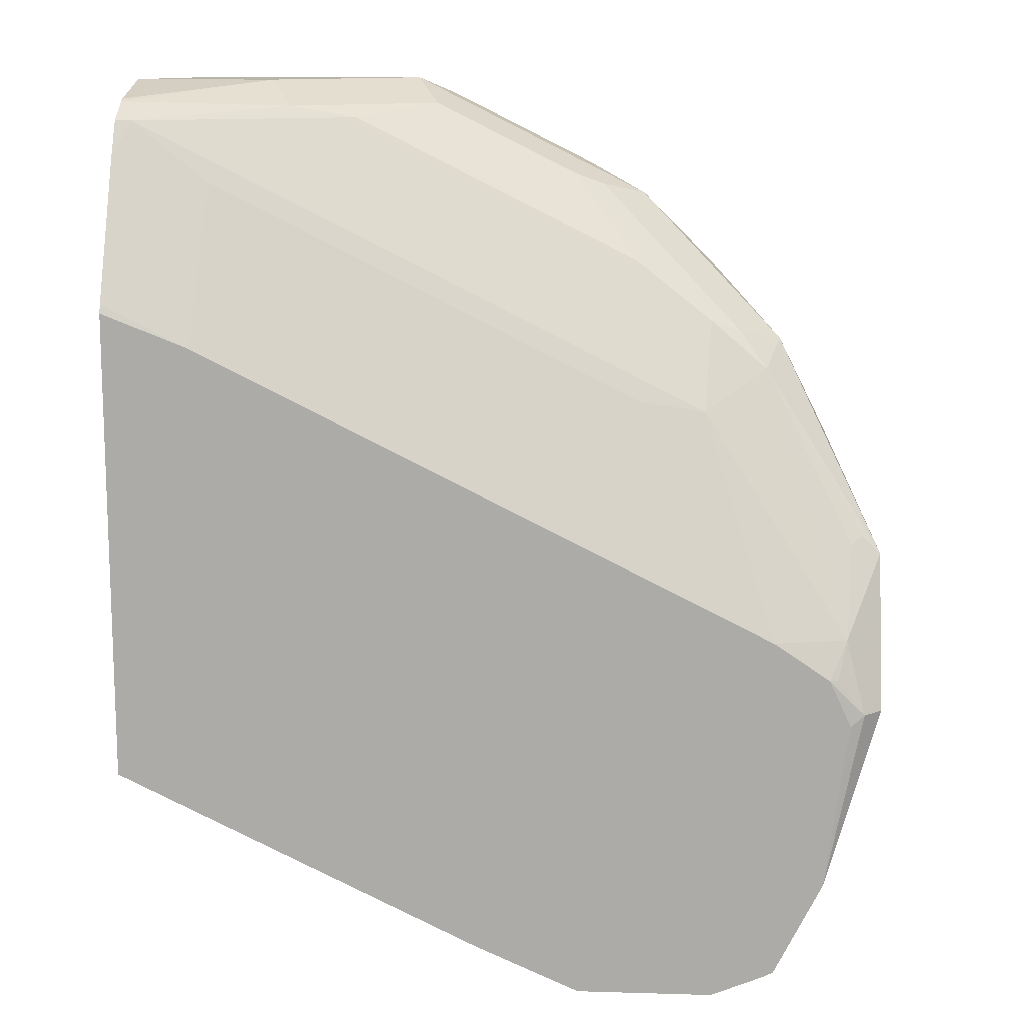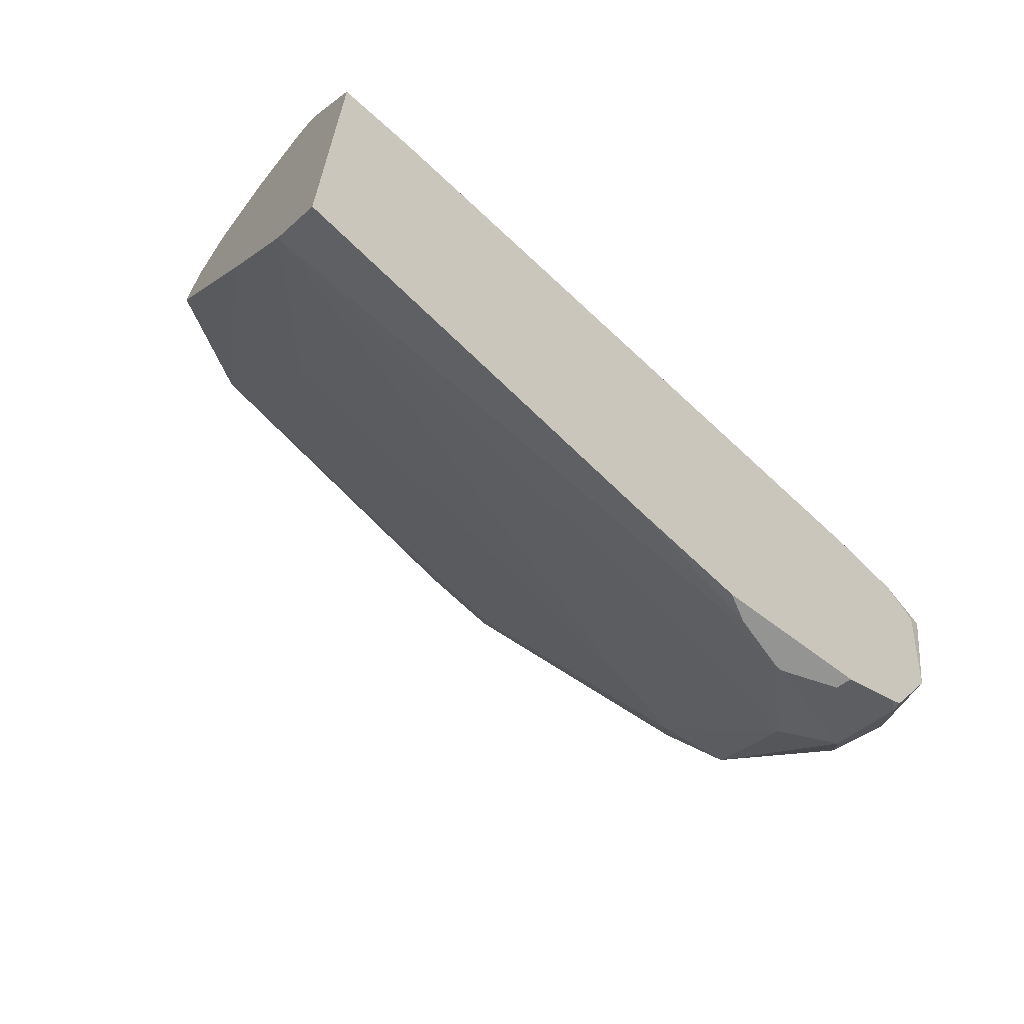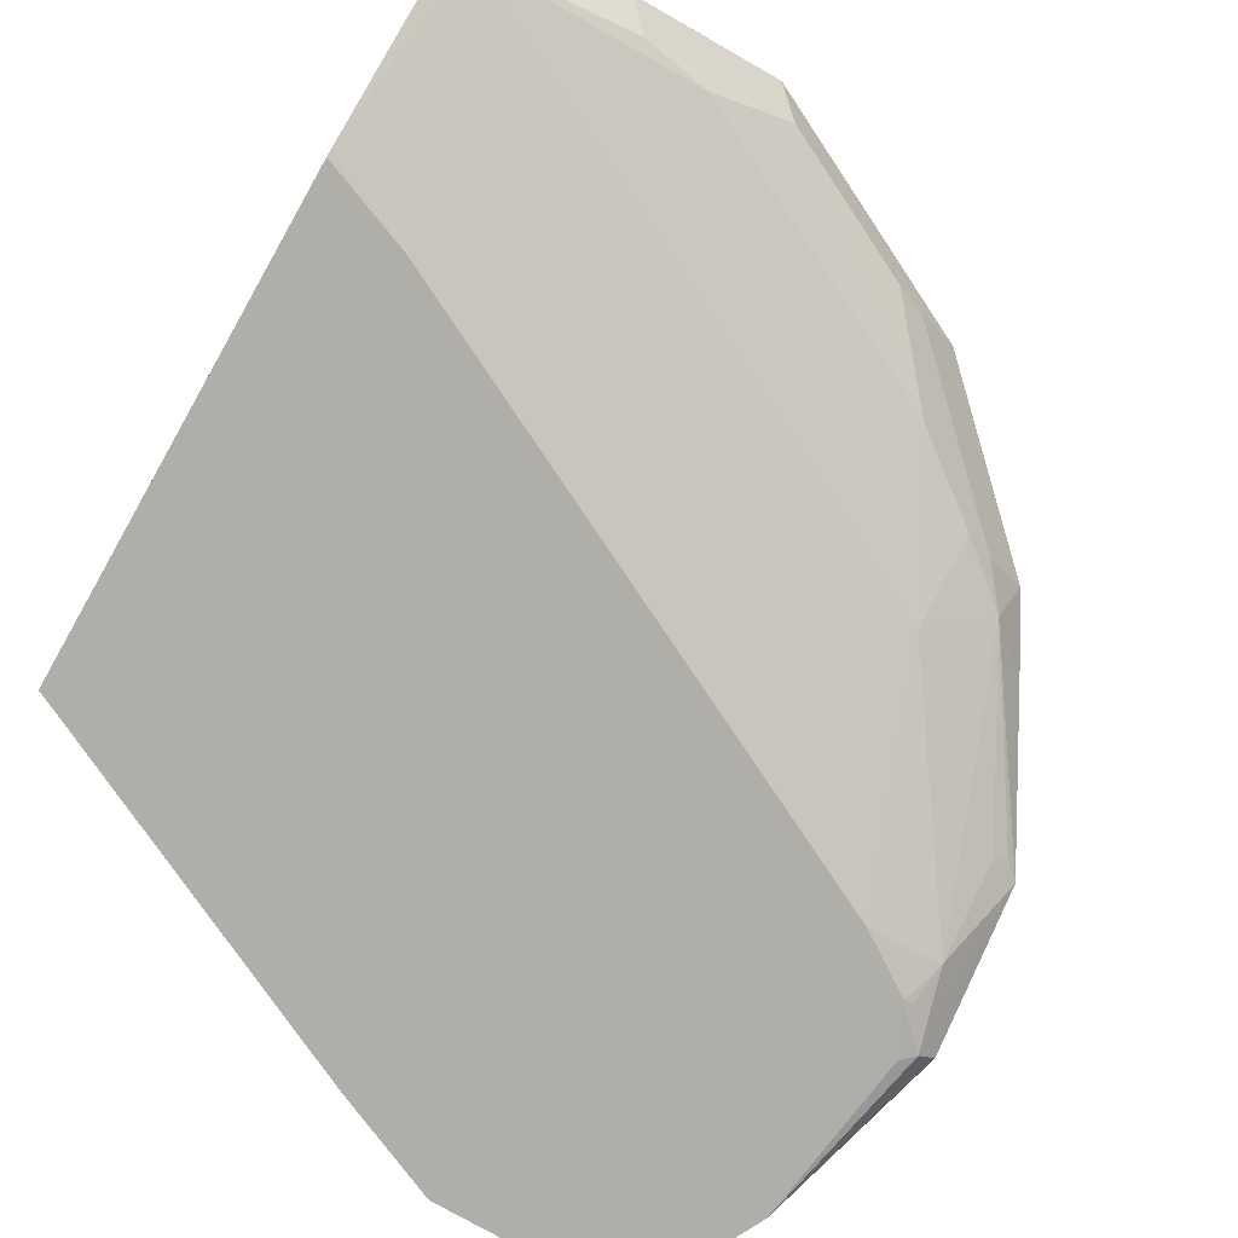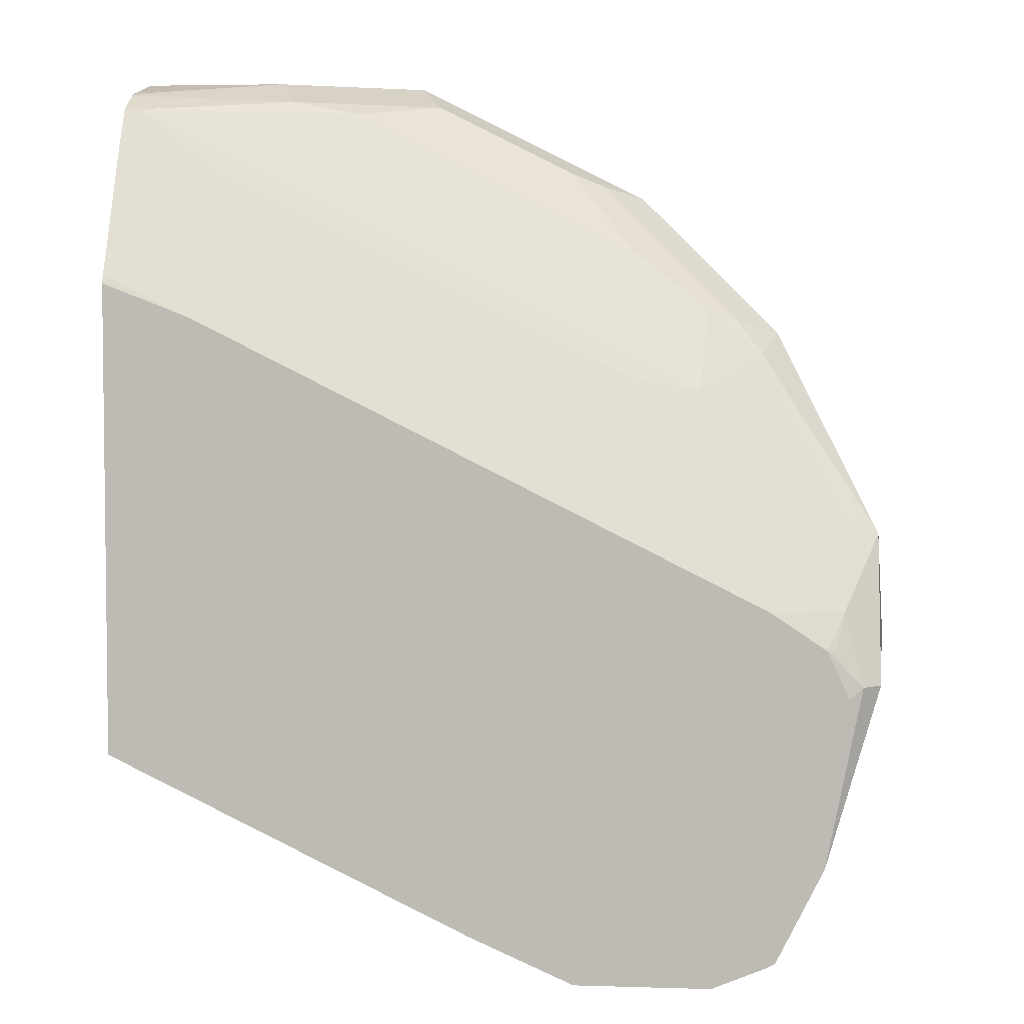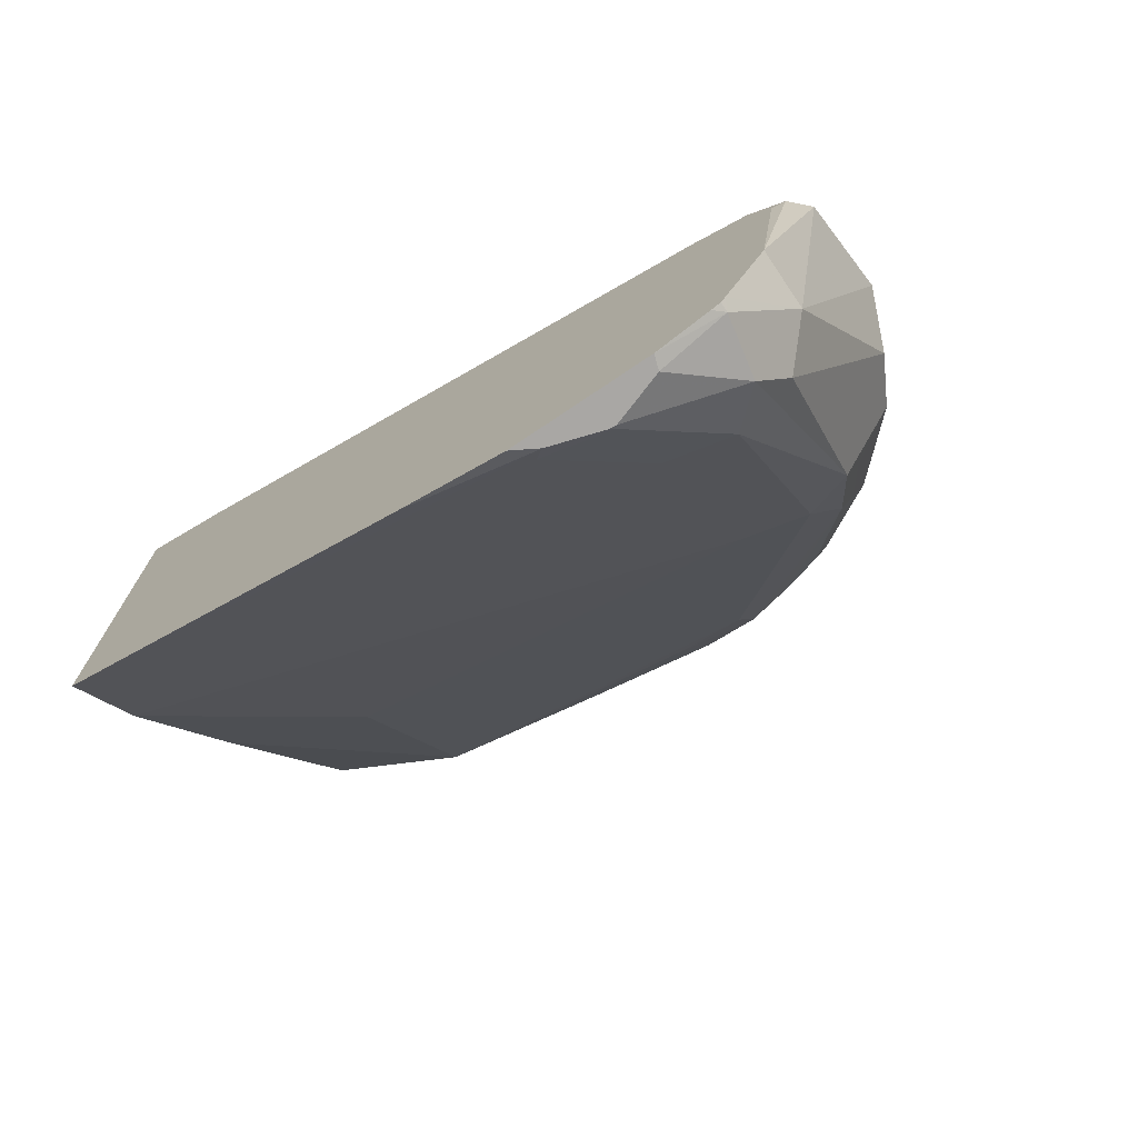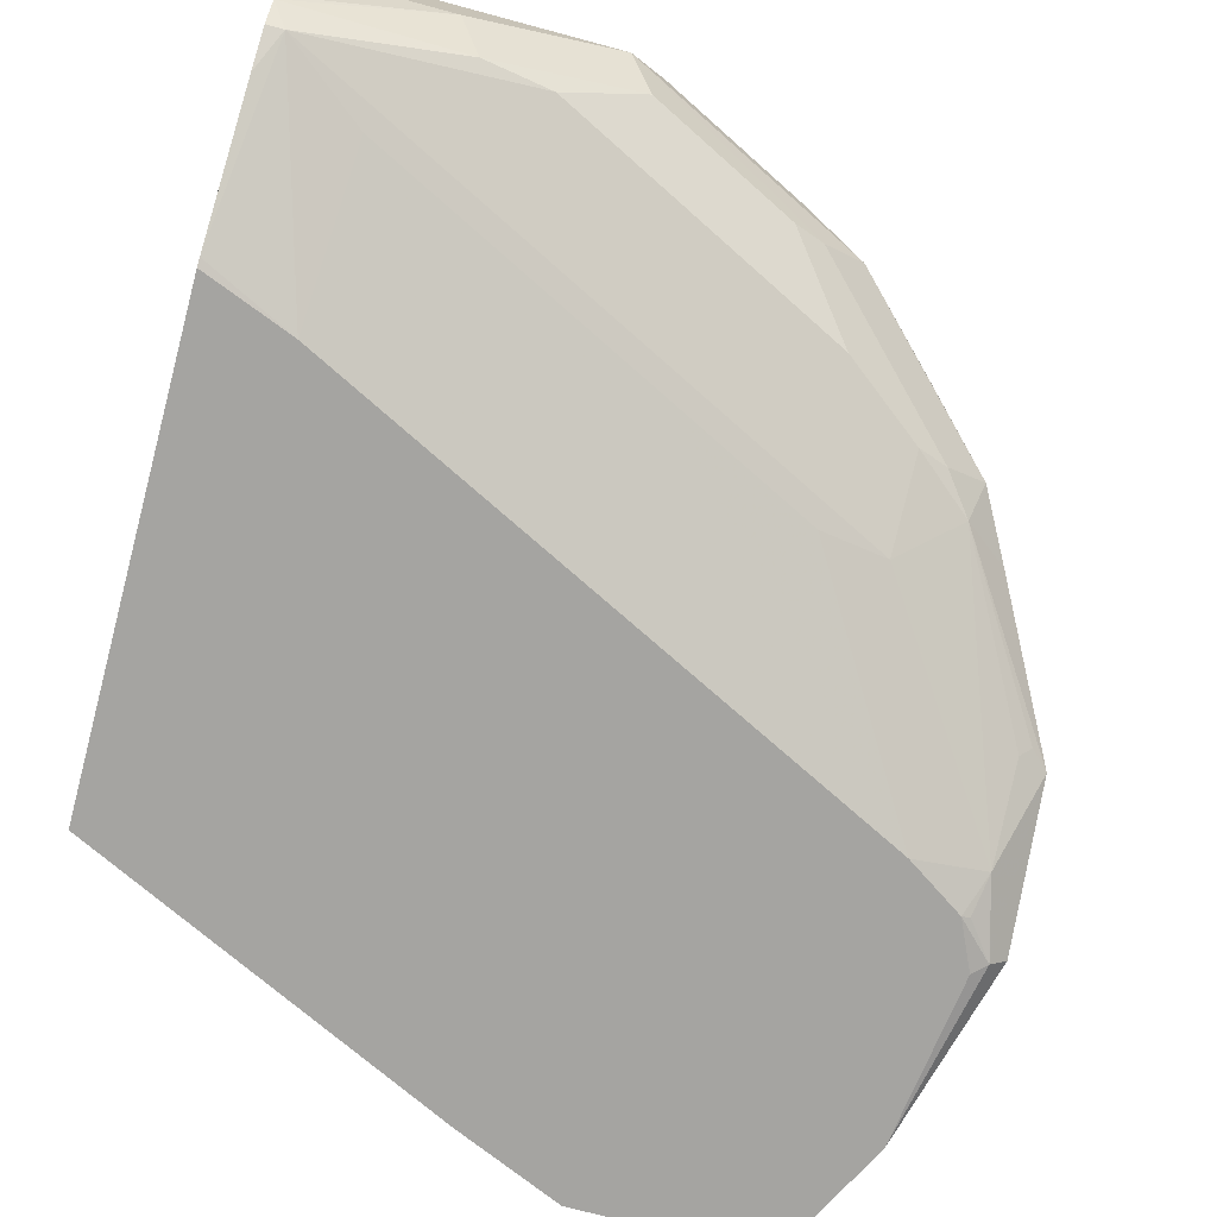
<metadata>
{"format":"obj","ext":"obj","renderer":"f3d","projection":"perspective","resolution":1024,"background":"white","views":[{"elev":13.0,"azim":-176.1,"up":"+Y"},{"elev":-67.0,"azim":142.6,"up":"+Y"},{"elev":-77.5,"azim":150.4,"up":"+Z"},{"elev":4.2,"azim":-174.4,"up":"+Y"},{"elev":-74.8,"azim":-146.1,"up":"+Y"},{"elev":-73.4,"azim":165.0,"up":"+Z"}]}
</metadata>
<code>
v -0.1602 0.799 -0.1065
v -0.1602 0.799 -0.1061
v -0.1602 0.795 -0.1243
v -0.1953 0.799 -0.1065
v -0.1776 0.799 -0.08879
v -0.1602 0.7947 -0.08662
v -0.1602 0.7944 -0.1258
v -0.2308 0.799 -0.08879
v -0.2013 0.7931 -0.1184
v -0.1953 0.7872 -0.06511
v -0.1776 0.7931 -0.07695
v -0.1602 0.7946 -0.08636
v -0.1602 0.7901 -0.1332
v -0.1643 0.7901 -0.1332
v -0.2752 0.7768 -0.07991
v -0.2397 0.7946 -0.07991
v -0.2308 0.7872 -0.06511
v -0.2368 0.7931 -0.1006
v -0.2797 0.7724 -0.09766
v -0.29 0.7694 -0.08879
v -0.2175 0.7901 -0.1154
v -0.1776 0.7813 -0.06437
v -0.1687 0.7901 -0.07547
v -0.2308 0.7635 -0.05327
v -0.1864 0.7724 -0.05771
v -0.1602 0.7944 -0.08609
v -0.1602 0.7813 -0.1383
v -0.1835 0.7753 -0.1361
v -0.2353 0.7546 -0.1332
v -0.1602 0.7476 -0.1554
v -0.1817 0.7372 -0.1562
v -0.2486 0.7879 -0.07103
v -0.2752 0.768 -0.06216
v -0.2575 0.7768 -0.06216
v -0.2486 0.7753 -0.05919
v -0.2486 0.7635 -0.05327
v -0.253 0.7724 -0.1154
v -0.2885 0.7546 -0.1154
v -0.2722 0.7753 -0.1006
v -0.3152 0.7369 -0.1154
v -0.3078 0.7517 -0.08879
v -0.3255 0.7339 -0.1065
v -0.1602 0.7813 -0.0774
v -0.1602 0.7817 -0.07759
v -0.1602 0.7635 -0.07443
v -0.2663 0.7458 -0.05327
v -0.2604 0.7339 -0.05919
v -0.2797 0.7191 -0.06216
v -0.3137 0.6452 -0.09471
v -0.2974 0.6481 -0.09766
v -0.2619 0.6659 -0.09766
v -0.1909 0.7014 -0.09766
v -0.1602 0.6499 -0.1394
v -0.1602 0.6967 -0.112
v -0.2882 0.684 -0.1562
v -0.2545 0.7398 -0.1361
v -0.3063 0.7191 -0.1332
v -0.1602 0.7456 -0.1562
v -0.293 0.7502 -0.06216
v -0.2663 0.7657 -0.05771
v -0.2841 0.748 -0.05771
v -0.3078 0.7398 -0.1184
v -0.3218 0.728 -0.1198
v -0.324 0.7258 -0.08879
v -0.3107 0.7413 -0.07991
v -0.3329 0.7191 -0.1154
v -0.3374 0.7103 -0.1065
v -0.3285 0.7236 -0.09766
v -0.2959 0.7339 -0.05919
v -0.2819 0.728 -0.05771
v -0.3196 0.657 -0.08879
v -0.3255 0.6333 -0.1006
v -0.3137 0.5919 -0.1302
v -0.2974 0.5949 -0.1332
v -0.2797 0.5771 -0.1509
v -0.2824 0.5735 -0.1527
v -0.1602 0.6287 -0.1562
v -0.3237 0.6662 -0.1562
v -0.29 0.7221 -0.1361
v -0.3418 0.6659 -0.1509
v -0.3137 0.7339 -0.07695
v -0.3078 0.7221 -0.06511
v -0.3433 0.6866 -0.1361
v -0.3463 0.6881 -0.1332
v -0.3507 0.6836 -0.1332
v -0.3314 0.7162 -0.09471
v -0.3507 0.677 -0.1243
v -0.293 0.7191 -0.06216
v -0.3226 0.6718 -0.08582
v -0.3048 0.7073 -0.06807
v -0.3285 0.5949 -0.1332
v -0.3226 0.583 -0.1391
v -0.3285 0.6481 -0.09766
v -0.3403 0.654 -0.1036
v -0.2966 0.5735 -0.1486
v -0.2959 0.5741 -0.148
v -0.2949 0.5735 -0.1488
v -0.2763 0.5735 -0.1562
v -0.2502 0.585 -0.1562
v -0.3375 0.657 -0.1562
v -0.3396 0.657 -0.1554
v -0.3463 0.6481 -0.1554
v -0.3255 0.7043 -0.08287
v -0.3255 0.6866 -0.08287
v -0.3507 0.6481 -0.1509
v -0.3522 0.66 -0.1272
v -0.3463 0.6792 -0.1154
v -0.3418 0.6725 -0.1065
v -0.3463 0.6481 -0.1154
v -0.3374 0.6037 -0.142
v -0.3255 0.5801 -0.1539
v -0.3089 0.5735 -0.1527
v -0.3101 0.5735 -0.1562
v -0.3429 0.6453 -0.1562
v -0.3374 0.6037 -0.1562
v -0.3356 0.6001 -0.1562
v -0.3267 0.5824 -0.1562
v -0.3255 0.5801 -0.1562
v -0.3232 0.5789 -0.1562
f 59 81 82
f 64 81 65
f 64 86 81
f 64 68 86
f 63 85 66
f 63 84 85
f 63 80 83
f 66 85 67
f 59 82 69
f 59 69 61
f 63 83 84
f 67 86 68
f 71 89 93
f 67 87 86
f 69 82 90
f 69 90 88
f 69 88 70
f 70 88 71
f 71 93 72
f 71 88 90
f 71 90 89
f 72 91 92
f 59 65 81
f 72 92 73
f 72 93 94
f 67 85 87
f 57 80 63
f 47 70 48
f 57 79 78
f 41 42 64
f 72 94 91
f 41 64 65
f 41 65 59
f 42 63 66
f 42 66 67
f 42 67 68
f 42 68 64
f 46 69 70
f 46 70 47
f 46 61 69
f 48 70 49
f 57 78 80
f 49 72 73
f 49 70 71
f 50 53 51
f 50 73 74
f 50 74 53
f 51 53 52
f 53 74 75
f 53 75 76
f 53 76 77
f 55 78 56
f 56 79 57
f 56 78 79
f 57 63 62
f 49 73 50
f 73 92 95
f 94 104 103
f 73 96 75
f 91 110 92
f 91 94 109
f 91 109 110
f 92 111 112
f 92 112 95
f 92 110 111
f 94 103 108
f 94 108 107
f 94 107 109
f 95 97 96
f 100 102 101
f 100 114 102
f 102 114 115
f 102 115 105
f 105 115 110
f 105 110 106
f 106 110 109
f 110 115 116
f 110 116 117
f 110 117 111
f 111 118 119
f 111 119 113
f 111 113 112
f 111 117 118
f 40 63 42
f 89 94 93
f 89 104 94
f 87 109 107
f 87 106 109
f 73 75 74
f 75 96 97
f 75 97 76
f 76 97 95
f 76 95 112
f 76 112 113
f 76 113 98
f 76 98 99
f 76 99 77
f 78 100 80
f 80 100 101
f 80 101 102
f 73 95 96
f 80 102 85
f 80 84 83
f 81 86 103
f 81 103 82
f 82 103 104
f 82 104 89
f 82 89 90
f 85 102 105
f 85 105 106
f 85 106 87
f 86 87 107
f 86 107 108
f 86 108 103
f 80 85 84
f 40 62 63
f 49 71 72
f 38 57 62
f 7 14 9
f 8 15 16
f 8 16 17
f 8 18 19
f 8 19 20
f 8 20 15
f 9 14 21
f 9 21 18
f 10 22 23
f 10 23 11
f 10 17 36
f 10 36 24
f 7 13 14
f 10 24 25
f 11 23 26
f 11 26 12
f 13 27 14
f 14 28 56
f 14 56 29
f 14 29 37
f 14 37 21
f 14 27 30
f 14 30 31
f 14 31 28
f 15 32 16
f 15 20 33
f 10 25 22
f 15 33 32
f 5 11 6
f 5 17 10
f 38 62 40
f 1 2 6
f 1 6 12
f 1 12 26
f 1 26 44
f 1 44 43
f 1 43 45
f 1 45 54
f 1 54 53
f 1 53 77
f 1 77 58
f 1 58 30
f 5 10 11
f 1 30 27
f 1 13 7
f 1 7 3
f 1 3 4
f 1 4 8
f 1 8 5
f 1 5 2
f 2 5 6
f 3 7 4
f 4 7 9
f 4 9 18
f 4 18 8
f 5 8 17
f 1 27 13
f 16 32 17
f 6 11 12
f 17 34 35
f 28 55 56
f 29 56 57
f 29 57 37
f 30 58 31
f 31 58 77
f 31 77 99
f 31 99 98
f 31 98 113
f 31 113 119
f 31 119 118
f 31 118 117
f 31 116 115
f 28 31 55
f 31 115 114
f 31 100 78
f 31 78 55
f 32 33 34
f 33 59 61
f 33 61 60
f 33 60 34
f 34 60 35
f 35 60 36
f 36 60 61
f 36 61 46
f 17 32 34
f 37 57 38
f 31 114 100
f 25 54 45
f 31 117 116
f 25 53 54
f 17 35 36
f 18 21 37
f 18 37 38
f 18 38 39
f 18 39 19
f 19 38 40
f 19 40 20
f 19 39 38
f 20 41 59
f 20 40 42
f 20 42 41
f 22 43 44
f 22 44 23
f 20 59 33
f 22 25 45
f 25 52 53
f 25 51 52
f 25 50 51
f 25 49 50
f 25 48 49
f 25 46 47
f 25 47 48
f 24 36 46
f 23 44 26
f 22 45 43
f 24 46 25

</code>
